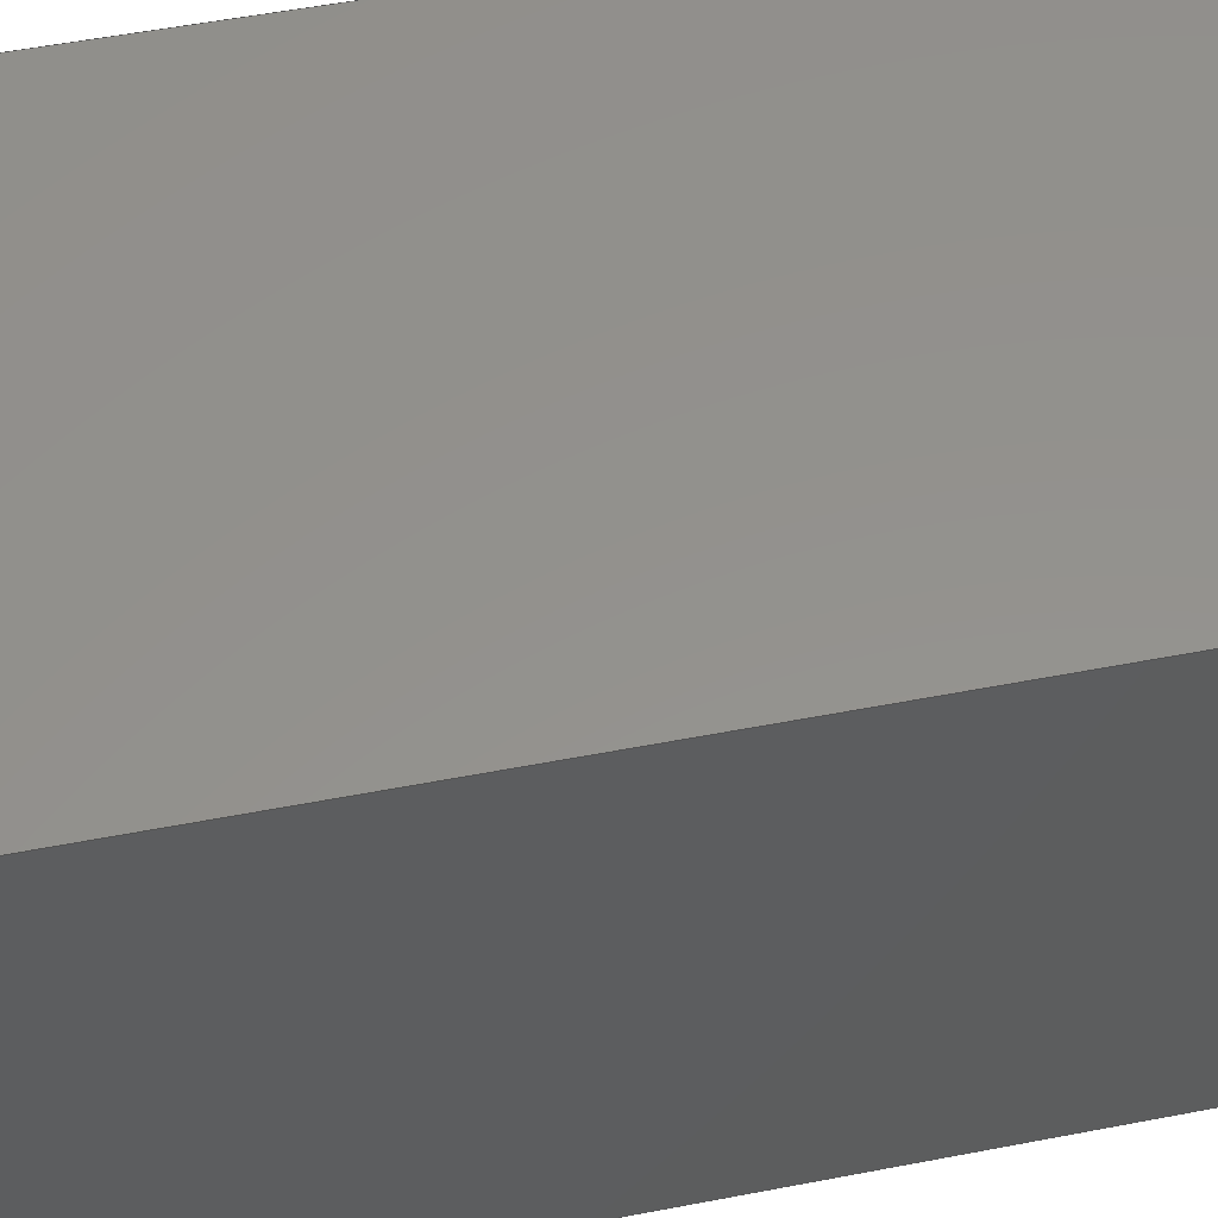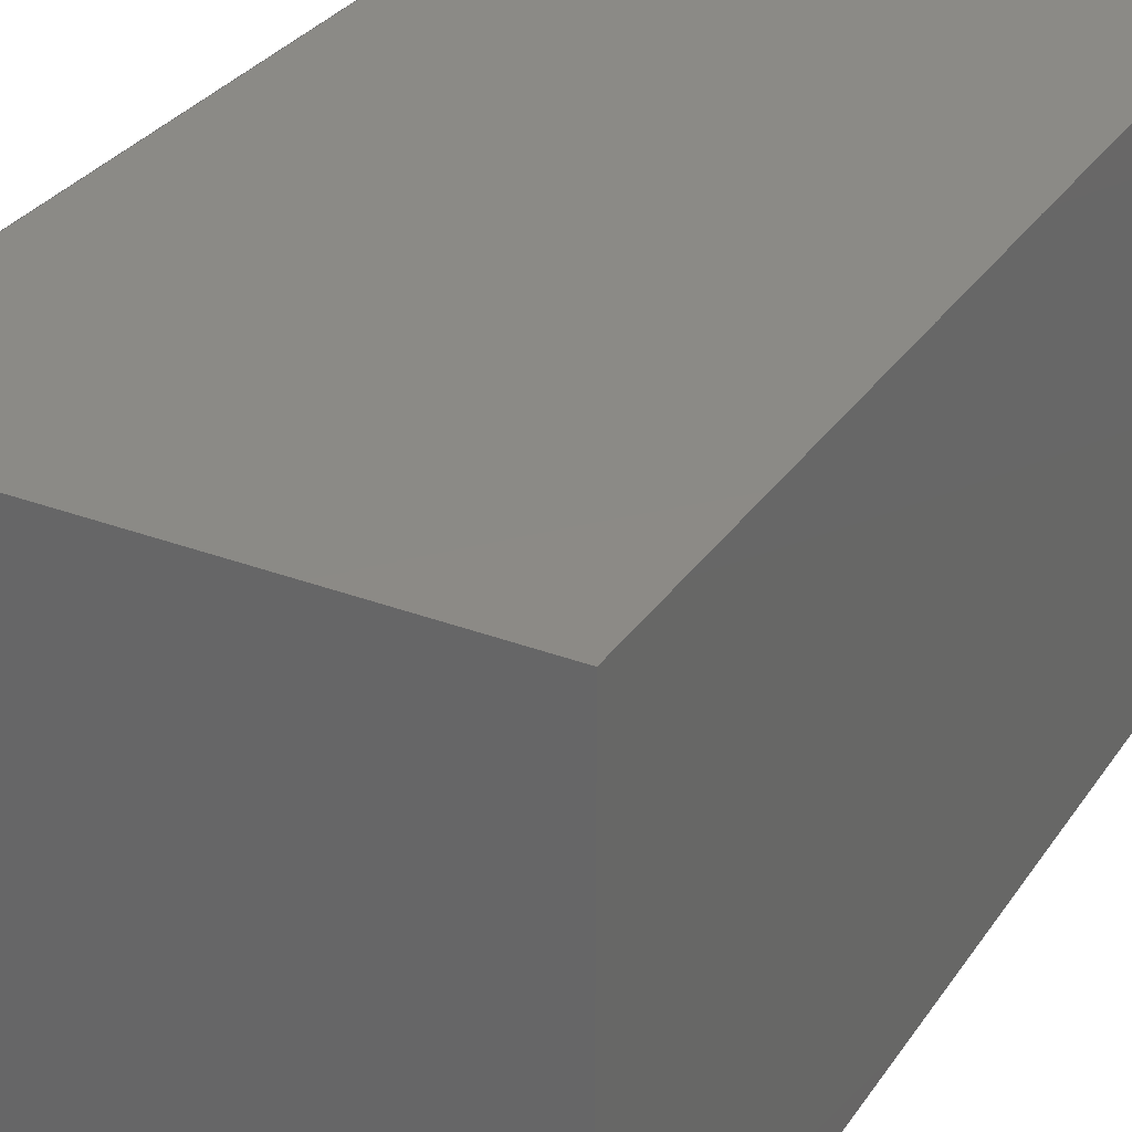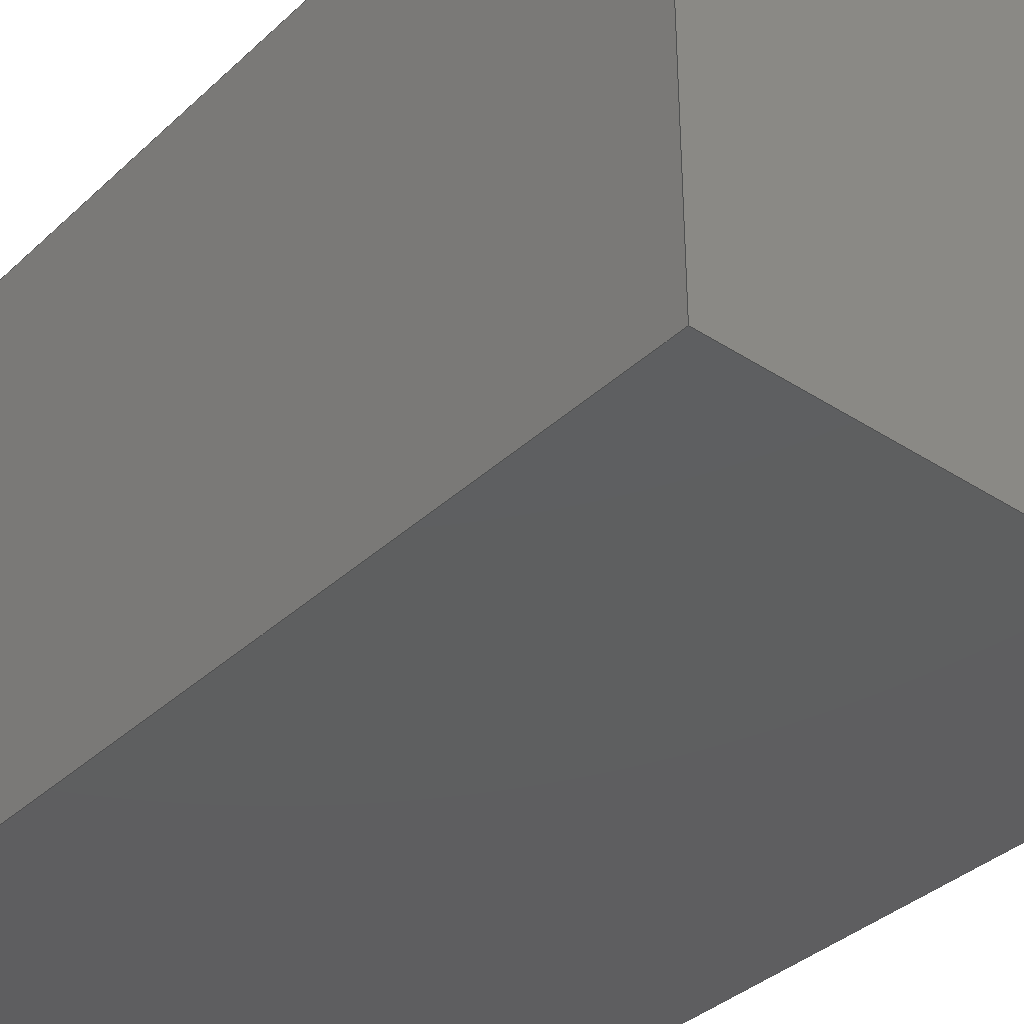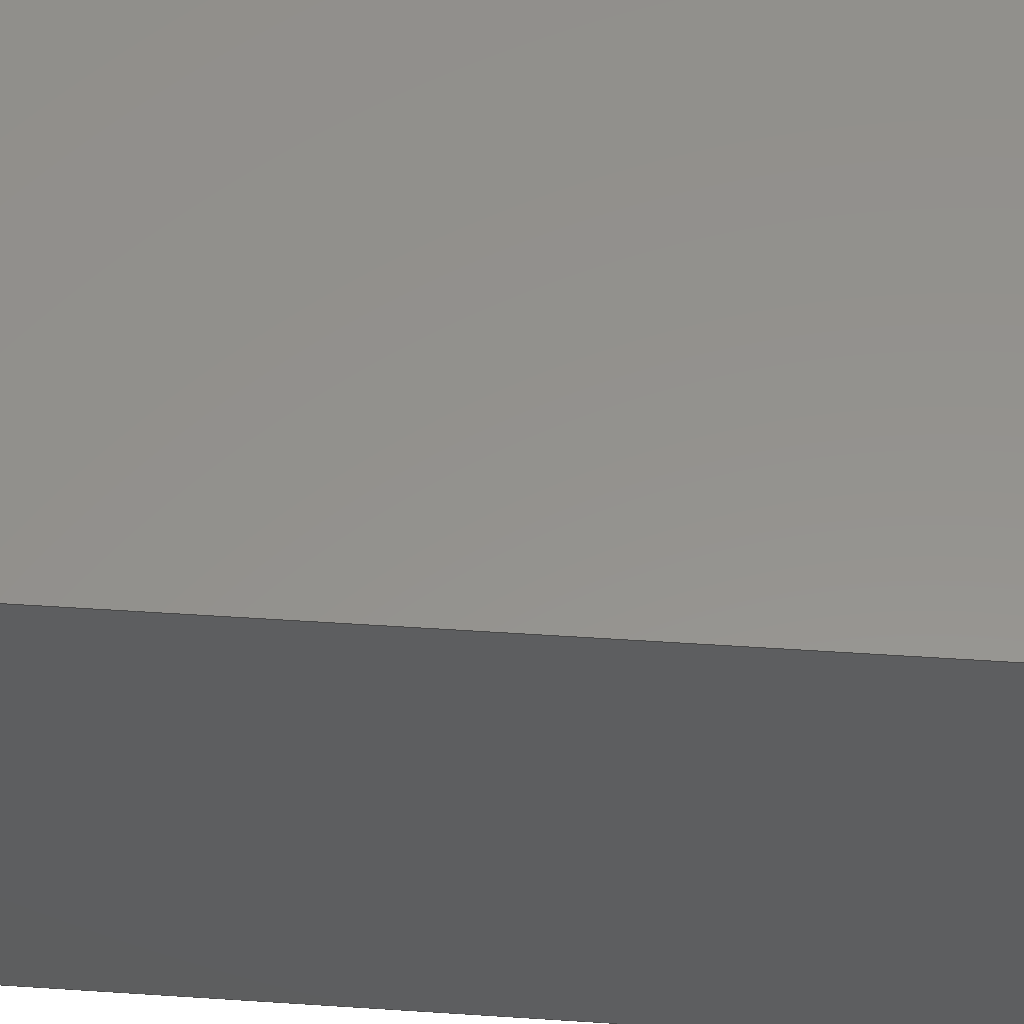
<metadata>
{"format":"step","ext":"step","renderer":"f3d","projection":"perspective","resolution":1024,"background":"white","views":[{"elev":55.3,"azim":78.6,"up":"+Y"},{"elev":31.2,"azim":28.4,"up":"+Y"},{"elev":-36.6,"azim":139.9,"up":"+Y"},{"elev":56.0,"azim":93.9,"up":"+Y"}]}
</metadata>
<code>
ISO-10303-21;
DATA;
#1 = DIRECTION ( 'NONE',  ( 1, 0, 0 ) ) ;
#2 =( GEOMETRIC_REPRESENTATION_CONTEXT ( 3 ) GLOBAL_UNCERTAINTY_ASSIGNED_CONTEXT ( ( #83 ) ) GLOBAL_UNIT_ASSIGNED_CONTEXT ( ( #7, #136, #181 ) ) REPRESENTATION_CONTEXT ( 'NONE', 'WORKASPACE' ) );
#3 = CARTESIAN_POINT ( 'NONE',  ( -12.25, 24.5, 0 ) ) ;
#4 = FACE_OUTER_BOUND ( 'NONE', #160, .T. ) ;
#5 = LINE ( 'NONE', #122, #87 ) ;
#6 = ORIENTED_EDGE ( 'NONE', *, *, #138, .T. ) ;
#7 =( LENGTH_UNIT ( ) NAMED_UNIT ( * ) SI_UNIT ( .MILLI., .METRE. ) );
#8 = ORIENTED_EDGE ( 'NONE', *, *, #200, .F. ) ;
#9 = VERTEX_POINT ( 'NONE', #193 ) ;
#10 = VERTEX_POINT ( 'NONE', #125 ) ;
#11 = ADVANCED_FACE ( 'NONE', ( #20 ), #179, .T. ) ;
#12 = CARTESIAN_POINT ( 'NONE',  ( 12.25, 0, 0 ) ) ;
#13 = VECTOR ( 'NONE', #43, 1000 ) ;
#14 = SURFACE_STYLE_FILL_AREA ( #18 ) ;
#15 = VECTOR ( 'NONE', #91, 1000 ) ;
#16 = CARTESIAN_POINT ( 'NONE',  ( 0, 0, 0 ) ) ;
#17 = DIRECTION ( 'NONE',  ( -0, -1, -0 ) ) ;
#18 = FILL_AREA_STYLE ('',( #107 ) ) ;
#19 = VERTEX_POINT ( 'NONE', #86 ) ;
#20 = FACE_OUTER_BOUND ( 'NONE', #192, .T. ) ;
#21 = ORIENTED_EDGE ( 'NONE', *, *, #189, .T. ) ;
#22 = MANIFOLD_SOLID_BREP ( 'Boss-Extrude1', #117 ) ;
#23 = APPLICATION_PROTOCOL_DEFINITION ( 'draft international standard', 'automotive_design', 1998, #71 ) ;
#24 = ORIENTED_EDGE ( 'NONE', *, *, #189, .F. ) ;
#25 = LINE ( 'NONE', #12, #148 ) ;
#26 = PLANE ( 'NONE',  #97 ) ;
#27 = DIRECTION ( 'NONE',  ( 0, 0, -1 ) ) ;
#28 = AXIS2_PLACEMENT_3D ( 'NONE', #16, #79, #115 ) ;
#29 = LINE ( 'NONE', #77, #110 ) ;
#30 = SURFACE_SIDE_STYLE ('',( #14 ) ) ;
#31 = PRODUCT_DEFINITION_CONTEXT ( 'detailed design', #50, 'design' ) ;
#32 = PLANE ( 'NONE',  #63 ) ;
#33 = ORIENTED_EDGE ( 'NONE', *, *, #146, .F. ) ;
#34 = AXIS2_PLACEMENT_3D ( 'NONE', #74, #150, #201 ) ;
#35 = PRODUCT_DEFINITION_FORMATION_WITH_SPECIFIED_SOURCE ( 'ANY', '', #57, .NOT_KNOWN. ) ;
#36 = PRESENTATION_STYLE_ASSIGNMENT (( #171 ) ) ;
#37 = EDGE_LOOP ( 'NONE', ( #21, #84, #95, #112 ) ) ;
#38 = ORIENTED_EDGE ( 'NONE', *, *, #200, .T. ) ;
#39 = ADVANCED_FACE ( 'NONE', ( #58 ), #65, .T. ) ;
#40 = COLOUR_RGB ( '',0.7922, 0.8196, 0.9333 ) ;
#41 = DIRECTION ( 'NONE',  ( 0, -0, 1 ) ) ;
#42 = DIRECTION ( 'NONE',  ( -1, 0, 0 ) ) ;
#43 = DIRECTION ( 'NONE',  ( 1, 0, 0 ) ) ;
#44 = PRODUCT_DEFINITION_SHAPE ( 'NONE', 'NONE',  #99 ) ;
#45 = LINE ( 'NONE', #196, #13 ) ;
#46 = PLANE ( 'NONE',  #34 ) ;
#47 = ADVANCED_FACE ( 'NONE', ( #116 ), #46, .T. ) ;
#48 =( NAMED_UNIT ( * ) PLANE_ANGLE_UNIT ( ) SI_UNIT ( $, .RADIAN. ) );
#49 = DIRECTION ( 'NONE',  ( -1, 0, 0 ) ) ;
#50 = APPLICATION_CONTEXT ( 'automotive_design' ) ;
#51 = DIRECTION ( 'NONE',  ( -0, 1, 0 ) ) ;
#52 = ORIENTED_EDGE ( 'NONE', *, *, #170, .F. ) ;
#53 = FILL_AREA_STYLE_COLOUR ( '', #40 ) ;
#54 = EDGE_CURVE ( 'NONE', #157, #10, #180, .T. ) ;
#55 = ORIENTED_EDGE ( 'NONE', *, *, #146, .T. ) ;
#56 = DIRECTION ( 'NONE',  ( 0, 1, 0 ) ) ;
#57 = PRODUCT ( 'motor', 'motor', '', ( #73 ) ) ;
#58 = FACE_OUTER_BOUND ( 'NONE', #82, .T. ) ;
#59 = MECHANICAL_DESIGN_GEOMETRIC_PRESENTATION_REPRESENTATION (  '', ( #67 ), #2 ) ;
#60 = DIRECTION ( 'NONE',  ( 1, 0, -0 ) ) ;
#61 = CARTESIAN_POINT ( 'NONE',  ( -12.25, 0, 0 ) ) ;
#62 = DIRECTION ( 'NONE',  ( -0, -1, -0 ) ) ;
#63 = AXIS2_PLACEMENT_3D ( 'NONE', #78, #49, #154 ) ;
#64 = PRODUCT_RELATED_PRODUCT_CATEGORY ( 'part', '', ( #57 ) ) ;
#65 = PLANE ( 'NONE',  #187 ) ;
#66 = ORIENTED_EDGE ( 'NONE', *, *, #164, .F. ) ;
#67 = STYLED_ITEM ( 'NONE', ( #36 ), #22 ) ;
#68 = EDGE_CURVE ( 'NONE', #111, #19, #25, .T. ) ;
#69 = ORIENTED_EDGE ( 'NONE', *, *, #68, .F. ) ;
#70 = ORIENTED_EDGE ( 'NONE', *, *, #182, .F. ) ;
#71 = APPLICATION_CONTEXT ( 'automotive_design' ) ;
#72 = FILL_AREA_STYLE ('',( #53 ) ) ;
#73 = PRODUCT_CONTEXT ( 'NONE', #71, 'mechanical' ) ;
#74 = CARTESIAN_POINT ( 'NONE',  ( -12.25, 0, 0 ) ) ;
#75 = AXIS2_PLACEMENT_3D ( 'NONE', #175, #51, #41 ) ;
#76 = DIRECTION ( 'NONE',  ( 0, 0, -1 ) ) ;
#77 = CARTESIAN_POINT ( 'NONE',  ( -12.25, 0, 0 ) ) ;
#78 = CARTESIAN_POINT ( 'NONE',  ( 12.25, 0, 0 ) ) ;
#79 = DIRECTION ( 'NONE',  ( 0, 0, 1 ) ) ;
#80 = ADVANCED_FACE ( 'NONE', ( #102 ), #26, .T. ) ;
#81 = COLOUR_RGB ( '',0.7922, 0.8196, 0.9333 ) ;
#82 = EDGE_LOOP ( 'NONE', ( #8, #66, #96, #70 ) ) ;
#83 = UNCERTAINTY_MEASURE_WITH_UNIT (LENGTH_MEASURE( 1e-05 ), #7, 'distance_accuracy_value', 'NONE');
#84 = ORIENTED_EDGE ( 'NONE', *, *, #138, .F. ) ;
#85 = VERTEX_POINT ( 'NONE', #119 ) ;
#86 = CARTESIAN_POINT ( 'NONE',  ( 12.25, 0, -42.5 ) ) ;
#87 = VECTOR ( 'NONE', #62, 1000 ) ;
#88 = CARTESIAN_POINT ( 'NONE',  ( 12.25, 24.5, 0 ) ) ;
#89 = DIRECTION ( 'NONE',  ( -1, 0, -0 ) ) ;
#90 = VECTOR ( 'NONE', #1, 1000 ) ;
#91 = DIRECTION ( 'NONE',  ( 1, 0, 0 ) ) ;
#92 = LINE ( 'NONE', #139, #140 ) ;
#93 = LINE ( 'NONE', #153, #90 ) ;
#94 = LINE ( 'NONE', #186, #172 ) ;
#95 = ORIENTED_EDGE ( 'NONE', *, *, #123, .F. ) ;
#96 = ORIENTED_EDGE ( 'NONE', *, *, #132, .F. ) ;
#97 = AXIS2_PLACEMENT_3D ( 'NONE', #61, #131, #60 ) ;
#98 = ORIENTED_EDGE ( 'NONE', *, *, #68, .T. ) ;
#99 = PRODUCT_DEFINITION ( 'UNKNOWN', '', #35, #31 ) ;
#100 = CARTESIAN_POINT ( 'NONE',  ( -12.25, 0, -42.5 ) ) ;
#101 = LINE ( 'NONE', #88, #151 ) ;
#102 = FACE_OUTER_BOUND ( 'NONE', #128, .T. ) ;
#103 = ADVANCED_FACE ( 'NONE', ( #105 ), #163, .T. ) ;
#104 = DIRECTION ( 'NONE',  ( 0, 1, 0 ) ) ;
#105 = FACE_OUTER_BOUND ( 'NONE', #37, .T. ) ;
#106 = PRESENTATION_LAYER_ASSIGNMENT (  '', '', ( #195 ) ) ;
#107 = FILL_AREA_STYLE_COLOUR ( '', #81 ) ;
#108 =( LENGTH_UNIT ( ) NAMED_UNIT ( * ) SI_UNIT ( .MILLI., .METRE. ) );
#109 = SURFACE_SIDE_STYLE ('',( #130 ) ) ;
#110 = VECTOR ( 'NONE', #155, 1000 ) ;
#111 = VERTEX_POINT ( 'NONE', #149 ) ;
#112 = ORIENTED_EDGE ( 'NONE', *, *, #132, .T. ) ;
#113 = LINE ( 'NONE', #197, #124 ) ;
#114 = CARTESIAN_POINT ( 'NONE',  ( -12.25, 24.5, -42.5 ) ) ;
#115 = DIRECTION ( 'NONE',  ( 1, 0, 0 ) ) ;
#116 = FACE_OUTER_BOUND ( 'NONE', #147, .T. ) ;
#117 = CLOSED_SHELL ( 'NONE', ( #80, #11, #103, #47, #39, #177 ) ) ;
#118 = CARTESIAN_POINT ( 'NONE',  ( -12.25, 0, -42.5 ) ) ;
#119 = CARTESIAN_POINT ( 'NONE',  ( 12.25, 24.5, -42.5 ) ) ;
#120 = PRESENTATION_STYLE_ASSIGNMENT (( #121 ) ) ;
#121 = SURFACE_STYLE_USAGE ( .BOTH. , #30 ) ;
#122 = CARTESIAN_POINT ( 'NONE',  ( -12.25, 0, 0 ) ) ;
#123 = EDGE_CURVE ( 'NONE', #127, #19, #45, .T. ) ;
#124 = VECTOR ( 'NONE', #56, 1000 ) ;
#125 = CARTESIAN_POINT ( 'NONE',  ( 12.25, 24.5, 0 ) ) ;
#126 = VECTOR ( 'NONE', #104, 1000 ) ;
#127 = VERTEX_POINT ( 'NONE', #100 ) ;
#128 = EDGE_LOOP ( 'NONE', ( #144, #52, #161, #38 ) ) ;
#129 = ORIENTED_EDGE ( 'NONE', *, *, #170, .T. ) ;
#130 = SURFACE_STYLE_FILL_AREA ( #72 ) ;
#131 = DIRECTION ( 'NONE',  ( 0, 0, 1 ) ) ;
#132 = EDGE_CURVE ( 'NONE', #127, #145, #135, .T. ) ;
#133 = CARTESIAN_POINT ( 'NONE',  ( -12.25, 0, 0 ) ) ;
#134 = ADVANCED_BREP_SHAPE_REPRESENTATION ( 'motor', ( #22, #28 ), #162 ) ;
#135 = LINE ( 'NONE', #118, #126 ) ;
#136 =( NAMED_UNIT ( * ) PLANE_ANGLE_UNIT ( ) SI_UNIT ( $, .RADIAN. ) );
#137 = LINE ( 'NONE', #168, #173 ) ;
#138 = EDGE_CURVE ( 'NONE', #19, #85, #113, .T. ) ;
#139 = CARTESIAN_POINT ( 'NONE',  ( 12.25, 0, 0 ) ) ;
#140 = VECTOR ( 'NONE', #17, 1000 ) ;
#141 = DIRECTION ( 'NONE',  ( 0, 0, -1 ) ) ;
#142 =( NAMED_UNIT ( * ) SI_UNIT ( $, .STERADIAN. ) SOLID_ANGLE_UNIT ( ) );
#143 = DIRECTION ( 'NONE',  ( -0, -0, 1 ) ) ;
#144 = ORIENTED_EDGE ( 'NONE', *, *, #159, .T. ) ;
#145 = VERTEX_POINT ( 'NONE', #114 ) ;
#146 = EDGE_CURVE ( 'NONE', #85, #10, #101, .T. ) ;
#147 = EDGE_LOOP ( 'NONE', ( #178, #69, #190, #176 ) ) ;
#148 = VECTOR ( 'NONE', #27, 1000 ) ;
#149 = CARTESIAN_POINT ( 'NONE',  ( 12.25, 0, 0 ) ) ;
#150 = DIRECTION ( 'NONE',  ( 0, -1, 0 ) ) ;
#151 = VECTOR ( 'NONE', #143, 1000 ) ;
#152 = CARTESIAN_POINT ( 'NONE',  ( -12.25, 24.5, 0 ) ) ;
#153 = CARTESIAN_POINT ( 'NONE',  ( -12.25, 24.5, -42.5 ) ) ;
#154 = DIRECTION ( 'NONE',  ( 0, 0, 1 ) ) ;
#155 = DIRECTION ( 'NONE',  ( 1, 0, 0 ) ) ;
#156 = ORIENTED_EDGE ( 'NONE', *, *, #54, .T. ) ;
#157 = VERTEX_POINT ( 'NONE', #3 ) ;
#158 = ORIENTED_EDGE ( 'NONE', *, *, #164, .T. ) ;
#159 = EDGE_CURVE ( 'NONE', #9, #111, #29, .T. ) ;
#160 = EDGE_LOOP ( 'NONE', ( #129, #98, #6, #55 ) ) ;
#161 = ORIENTED_EDGE ( 'NONE', *, *, #54, .F. ) ;
#162 =( GEOMETRIC_REPRESENTATION_CONTEXT ( 3 ) GLOBAL_UNCERTAINTY_ASSIGNED_CONTEXT ( ( #184 ) ) GLOBAL_UNIT_ASSIGNED_CONTEXT ( ( #108, #202, #167 ) ) REPRESENTATION_CONTEXT ( 'NONE', 'WORKASPACE' ) );
#163 = PLANE ( 'NONE',  #166 ) ;
#164 = EDGE_CURVE ( 'NONE', #145, #157, #137, .T. ) ;
#165 = CARTESIAN_POINT ( 'NONE',  ( -12.25, 0, -42.5 ) ) ;
#166 = AXIS2_PLACEMENT_3D ( 'NONE', #165, #76, #89 ) ;
#167 =( NAMED_UNIT ( * ) SI_UNIT ( $, .STERADIAN. ) SOLID_ANGLE_UNIT ( ) );
#168 = CARTESIAN_POINT ( 'NONE',  ( -12.25, 24.5, 0 ) ) ;
#169 = UNCERTAINTY_MEASURE_WITH_UNIT (LENGTH_MEASURE( 1e-05 ), #185, 'distance_accuracy_value', 'NONE');
#170 = EDGE_CURVE ( 'NONE', #10, #111, #92, .T. ) ;
#171 = SURFACE_STYLE_USAGE ( .BOTH. , #109 ) ;
#172 = VECTOR ( 'NONE', #141, 1000 ) ;
#173 = VECTOR ( 'NONE', #188, 1000 ) ;
#174 = MECHANICAL_DESIGN_GEOMETRIC_PRESENTATION_REPRESENTATION (  '', ( #195 ), #183 ) ;
#175 = CARTESIAN_POINT ( 'NONE',  ( -12.25, 24.5, 0 ) ) ;
#176 = ORIENTED_EDGE ( 'NONE', *, *, #182, .T. ) ;
#177 = ADVANCED_FACE ( 'NONE', ( #4 ), #32, .F. ) ;
#178 = ORIENTED_EDGE ( 'NONE', *, *, #123, .T. ) ;
#179 = PLANE ( 'NONE',  #75 ) ;
#180 = LINE ( 'NONE', #152, #15 ) ;
#181 =( NAMED_UNIT ( * ) SI_UNIT ( $, .STERADIAN. ) SOLID_ANGLE_UNIT ( ) );
#182 = EDGE_CURVE ( 'NONE', #9, #127, #94, .T. ) ;
#183 =( GEOMETRIC_REPRESENTATION_CONTEXT ( 3 ) GLOBAL_UNCERTAINTY_ASSIGNED_CONTEXT ( ( #169 ) ) GLOBAL_UNIT_ASSIGNED_CONTEXT ( ( #185, #48, #142 ) ) REPRESENTATION_CONTEXT ( 'NONE', 'WORKASPACE' ) );
#184 = UNCERTAINTY_MEASURE_WITH_UNIT (LENGTH_MEASURE( 1e-05 ), #108, 'distance_accuracy_value', 'NONE');
#185 =( LENGTH_UNIT ( ) NAMED_UNIT ( * ) SI_UNIT ( .MILLI., .METRE. ) );
#186 = CARTESIAN_POINT ( 'NONE',  ( -12.25, 0, 0 ) ) ;
#187 = AXIS2_PLACEMENT_3D ( 'NONE', #133, #42, #198 ) ;
#188 = DIRECTION ( 'NONE',  ( -0, -0, 1 ) ) ;
#189 = EDGE_CURVE ( 'NONE', #145, #85, #93, .T. ) ;
#190 = ORIENTED_EDGE ( 'NONE', *, *, #159, .F. ) ;
#191 = PRESENTATION_LAYER_ASSIGNMENT (  '', '', ( #67 ) ) ;
#192 = EDGE_LOOP ( 'NONE', ( #156, #33, #24, #158 ) ) ;
#193 = CARTESIAN_POINT ( 'NONE',  ( -12.25, 0, 0 ) ) ;
#194 = APPLICATION_PROTOCOL_DEFINITION ( 'draft international standard', 'automotive_design', 1998, #50 ) ;
#195 = STYLED_ITEM ( 'NONE', ( #120 ), #134 ) ;
#196 = CARTESIAN_POINT ( 'NONE',  ( -12.25, 0, -42.5 ) ) ;
#197 = CARTESIAN_POINT ( 'NONE',  ( 12.25, 0, -42.5 ) ) ;
#198 = DIRECTION ( 'NONE',  ( 0, 0, 1 ) ) ;
#199 = SHAPE_DEFINITION_REPRESENTATION ( #44, #134 ) ;
#200 = EDGE_CURVE ( 'NONE', #157, #9, #5, .T. ) ;
#201 = DIRECTION ( 'NONE',  ( 0, -0, -1 ) ) ;
#202 =( NAMED_UNIT ( * ) PLANE_ANGLE_UNIT ( ) SI_UNIT ( $, .RADIAN. ) );
ENDSEC;
END-ISO-10303-21;

</code>
